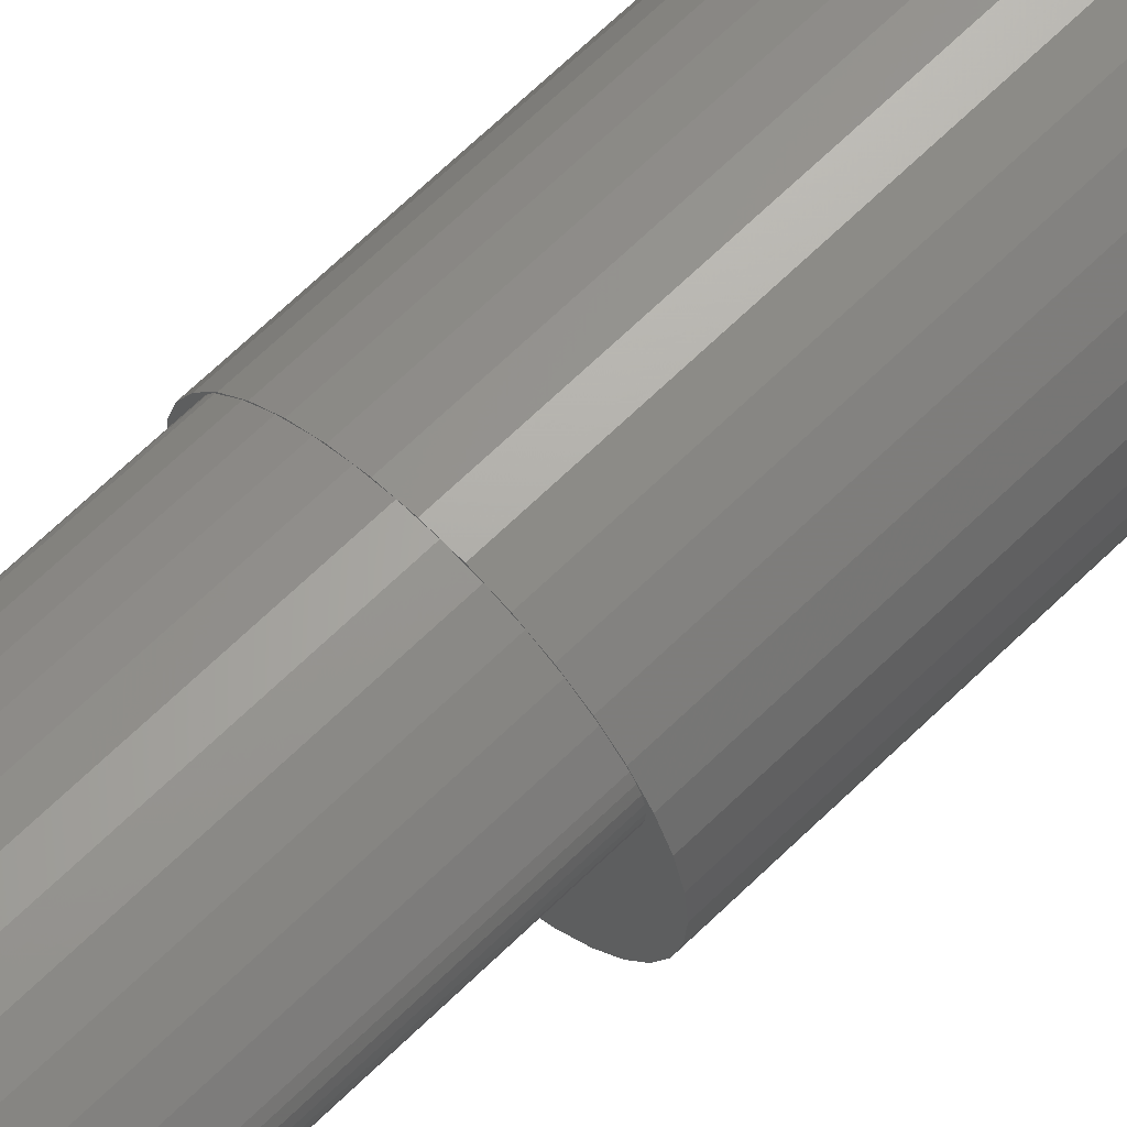
<metadata>
{"format":"stl","ext":"stl","renderer":"f3d","projection":"perspective","resolution":1024,"background":"white","views":[{"elev":64.4,"azim":45.1,"up":"+Y"}]}
</metadata>
<code>
# stl→obj: 449 verts, 900 faces
v 13.42 2.22 44.02
v 13.45 2.232 44
v 14.7 3.112 58
v 13.45 2.232 25
v 4.475 2.218 58
v 5.889 1.558 45.31
v 5.889 1.558 58
v 7.396 1.154 46.67
v 7.396 1.154 58
v 8.95 1.018 48.09
v 8.95 1.018 58
v 10.5 1.154 46.67
v 10.5 1.154 58
v 12.01 1.558 45.31
v 12.01 1.558 58
v 13.42 2.218 58
v 3.197 3.112 58
v 4.45 2.232 44
v 4.476 2.22 44.02
v 4.45 2.232 25
v 3.197 3.112 1.526e-05
v 4.475 2.218 25
v 4.475 2.218 1.526e-05
v 5.7 1.629 25
v 5.889 1.558 1.526e-05
v 7.396 1.154 1.526e-05
v 7.368 1.159 37.58
v 7.281 1.178 37.52
v 6.871 1.267 37.23
v 6.751 1.293 37.14
v 6.467 1.378 36.9
v 6.06 1.501 36.55
v 5.7 1.629 36.21
v 5.889 1.559 36.39
v 5.997 1.52 36.49
v 8.635 1.024 38.09
v 8.531 1.03 38.07
v 8.95 1.018 1.526e-05
v 8.278 1.044 38.01
v 8.114 1.06 37.95
v 7.865 1.084 37.85
v 7.697 1.11 37.76
v 7.396 1.155 37.6
v 10.5 1.159 37.59
v 10.21 1.108 37.77
v 10.5 1.154 1.526e-05
v 10.17 1.102 37.79
v 9.787 1.06 37.95
v 9.701 1.05 37.99
v 9.369 1.029 38.07
v 9.317 1.026 38.08
v 8.985 1.019 38.11
v 8.95 1.019 38.11
v 12.01 1.558 1.526e-05
v 12.01 1.565 36.39
v 11.84 1.506 36.54
v 11.44 1.372 36.9
v 11.42 1.366 36.92
v 11.03 1.269 37.22
v 10.76 1.203 37.43
v 10.62 1.179 37.52
v 12.2 1.629 36.21
v 12.2 1.629 25
v 13.42 2.218 25
v 13.42 2.218 1.526e-05
v 14.7 3.112 1.526e-05
v 15.81 4.216 1.526e-05
v 15.81 4.216 58
v 16.7 5.493 1.526e-05
v 16.7 5.493 58
v 17.36 6.907 1.526e-05
v 17.36 6.907 58
v 17.76 8.414 1.526e-05
v 17.76 8.414 58
v 17.9 9.968 1.526e-05
v 17.9 9.968 58
v 17.76 11.52 1.526e-05
v 17.76 11.52 58
v 17.36 13.03 1.526e-05
v 17.36 13.03 58
v 16.7 14.44 1.526e-05
v 16.7 14.44 58
v 15.81 15.72 1.526e-05
v 15.81 15.72 58
v 14.7 16.82 1.526e-05
v 14.7 16.82 58
v 13.42 17.72 1.526e-05
v 13.42 17.72 58
v 12.01 18.38 1.526e-05
v 12.01 18.38 58
v 10.5 18.78 1.526e-05
v 10.5 18.78 58
v 8.95 18.92 1.526e-05
v 8.95 18.92 58
v 7.396 18.78 1.526e-05
v 7.396 18.78 58
v 5.889 18.38 1.526e-05
v 5.889 18.38 58
v 4.475 17.72 1.526e-05
v 4.475 17.72 58
v 3.197 16.82 1.526e-05
v 3.197 16.82 58
v 2.094 15.72 1.526e-05
v 2.094 15.72 58
v 1.199 14.44 1.526e-05
v 1.199 14.44 58
v 0.5398 13.03 1.526e-05
v 0.5398 13.03 58
v 0.136 11.52 1.526e-05
v 0.136 11.52 58
v 0 9.968 1.526e-05
v 0 9.968 58
v 0.136 8.414 1.526e-05
v 0.136 8.414 58
v 0.5398 6.907 1.526e-05
v 0.5398 6.907 58
v 1.199 5.493 1.526e-05
v 1.199 5.493 58
v 2.094 4.216 1.526e-05
v 2.094 4.216 58
v 13.19 4.913 25
v 13.45 5.14 25
v 14 5.718 1.5
v 14 5.718 54
v 13.45 5.14 44
v 13.19 4.913 54
v 14.01 5.726 1.526e-05
v 13.19 4.913 1.526e-05
v 12.25 4.253 1.526e-05
v 12.25 4.253 25
v 11.21 3.766 43
v 12.2 4.224 43
v 12.2 4.224 25
v 5.65 4.253 25
v 5.7 4.224 25
v 6.693 3.766 1.526e-05
v 11.21 3.766 1.526e-05
v 10.1 3.469 1.526e-05
v 10.1 3.469 43
v 8.95 3.368 1.526e-05
v 8.95 3.368 43
v 7.804 3.469 1.526e-05
v 7.804 3.469 43
v 6.693 3.766 43
v 5.7 4.224 43
v 4.45 5.14 25
v 4.708 4.913 25
v 4.708 4.913 1.526e-05
v 5.65 4.253 1.526e-05
v 4.708 4.913 44.23
v 4.45 5.14 44
v 3.9 5.718 54
v 3.9 5.718 1.5
v 3.894 5.726 1.5
v 13.19 4.913 44.23
v 12.25 4.253 45.09
v 12.25 4.253 54
v 11.21 3.766 46.04
v 11.21 3.766 54
v 10.1 3.469 47.05
v 10.1 3.469 54
v 8.95 3.368 48.09
v 8.95 3.368 54
v 7.804 3.469 47.05
v 7.804 3.469 54
v 6.693 3.766 46.04
v 6.693 3.766 54
v 5.65 4.253 45.09
v 5.65 4.253 54
v 4.708 4.913 54
v 14.01 5.726 1.5
v 14.67 6.668 1.5
v 14.67 6.668 1.526e-05
v 15.15 7.711 1.5
v 15.15 7.711 1.526e-05
v 15.45 8.822 1.5
v 15.45 8.822 1.526e-05
v 15.55 9.968 1.5
v 15.55 9.968 1.526e-05
v 15.45 11.11 1.5
v 15.45 11.11 1.526e-05
v 15.15 12.23 1.5
v 15.15 12.23 1.526e-05
v 14.67 13.27 1.5
v 14.67 13.27 1.526e-05
v 14.01 14.21 1.5
v 14.01 14.21 1.526e-05
v 13.19 15.02 1.5
v 13.19 15.02 1.526e-05
v 12.25 15.68 1.5
v 12.25 15.68 1.526e-05
v 11.21 16.17 1.5
v 11.21 16.17 1.526e-05
v 10.1 16.47 1.5
v 10.1 16.47 1.526e-05
v 8.95 16.57 1.5
v 8.95 16.57 1.526e-05
v 7.804 16.47 1.5
v 7.804 16.47 1.526e-05
v 6.693 16.17 1.5
v 6.693 16.17 1.526e-05
v 5.65 15.68 1.5
v 5.65 15.68 1.526e-05
v 4.708 15.02 1.5
v 4.708 15.02 1.526e-05
v 3.894 14.21 1.5
v 3.894 14.21 1.526e-05
v 3.234 13.27 1.5
v 3.234 13.27 1.526e-05
v 2.748 12.23 1.5
v 2.748 12.23 1.526e-05
v 2.45 11.11 1.5
v 2.45 11.11 1.526e-05
v 2.35 9.968 1.5
v 2.35 9.968 1.526e-05
v 2.45 8.822 1.5
v 2.45 8.822 1.526e-05
v 2.748 7.711 1.5
v 2.748 7.711 1.526e-05
v 3.234 6.668 1.5
v 3.234 6.668 1.526e-05
v 3.894 5.726 1.526e-05
v 5.7 2.629 43
v 5.7 1.626 36.25
v 5.7 1.624 36.26
v 5.7 1.614 36.31
v 5.7 1.576 36.48
v 5.7 1.477 36.91
v 5.7 1.456 36.99
v 5.7 1.044 38.56
v 5.7 0.948 38.93
v 5.7 1.525 43.19
v 5.7 0.5448 40.46
v 5.7 0.5447 43.25
v 12.2 2.629 43
v 12.2 1.616 36.3
v 12.2 1.623 36.25
v 12.2 1.309 37.57
v 12.2 1.442 37.03
v 12.2 1.578 36.47
v 12.2 1.609 36.35
v 12.2 0.5447 43.25
v 12.2 0.5448 40.46
v 12.2 1.525 43.19
v 12.2 0.9522 38.92
v 12.2 1.035 38.61
v 8.95 -1.91e-06 43.25
v 10.62 0.1405 43.25
v 7.282 0.1405 43.25
v 11.77 0.4074 43.25
v 6.129 0.4074 43.25
v 7.681 1.105 37.82
v 6.858 1.265 37.25
v 11.45 1.373 36.92
v 6.241 1.303 37.39
v 7.129 1.11 37.96
v 6.048 1.5 36.57
v 11.24 0.8188 39.28
v 11.5 1.362 37.05
v 11.66 1.303 37.39
v 10.77 1.11 37.96
v 11.46 1.372 36.96
v 11.85 1.5 36.57
v 6.397 1.362 37.05
v 6.096 0.4208 40.89
v 6.664 0.8188 39.28
v 6.248 0.3733 41.06
v 7.23 0.7636 39.44
v 7.469 0.3067 41.26
v 7.34 0.1321 41.92
v 7.283 0.1426 41.88
v 6.936 0.2056 41.66
v 6.46 0.316 41.26
v 6.356 0.344 41.16
v 7.403 0.1208 41.96
v 8.209 0.2935 41.29
v 7.864 0.05929 42.17
v 8.985 6.866e-05 42.38
v 8.95 0.0007477 42.38
v 8.95 0.289 41.3
v 8.531 0.00882 42.35
v 8.315 0.02024 42.31
v 10.43 0.3067 41.26
v 10.56 0.1323 41.92
v 9.691 0.2935 41.29
v 10.5 0.1207 41.96
v 10.11 0.06762 42.15
v 9.615 0.02221 42.3
v 9.431 0.01164 42.34
v 11.54 0.344 41.16
v 11.03 0.22 41.6
v 10.62 0.1431 41.88
v 11.81 0.4202 40.89
v 10.67 0.7636 39.44
v 11.77 0.406 40.94
v 9.381 1.015 38.19
v 9.374 1.025 38.12
v 9.798 1.055 38
v 8.95 1.005 38.23
v 9.812 1.045 38.08
v 10.22 1.105 37.82
v 10.24 1.094 37.89
v 10.64 1.174 37.57
v 10.67 1.164 37.66
v 10.63 1.176 37.54
v 11.04 1.265 37.25
v 11.05 1.263 37.28
v 6.45 1.373 36.92
v 6.438 1.372 36.96
v 6.848 1.263 37.28
v 7.234 1.164 37.66
v 7.58 1.041 38.19
v 7.271 1.176 37.54
v 7.262 1.174 37.57
v 7.66 1.094 37.89
v 8.088 1.045 38.08
v 10.32 1.041 38.19
v 9.865 0.9924 38.36
v 9.408 0.963 38.46
v 8.95 0.9531 38.5
v 8.519 1.015 38.19
v 8.492 0.963 38.46
v 8.035 0.9924 38.36
v 10.1 0.724 39.56
v 9.525 0.7001 39.64
v 8.95 0.6921 39.67
v 8.375 0.7001 39.64
v 7.801 0.724 39.56
v 8.102 1.055 38
v 8.526 1.025 38.12
v 11.57 0.3498 41.14
v 5.257 12.54 106.5
v 5.257 12.54 58
v 5.715 13.1 58
v 5.715 13.1 106.5
v 6.256 13.57 58
v 6.256 13.57 106.5
v 6.867 13.96 58
v 6.867 13.96 106.5
v 7.531 14.24 58
v 7.531 14.24 106.5
v 8.231 14.41 58
v 8.231 14.41 106.5
v 8.95 14.47 58
v 8.95 14.47 106.5
v 9.669 14.41 58
v 9.669 14.41 106.5
v 10.37 14.24 58
v 10.37 14.24 106.5
v 11.03 13.96 58
v 11.03 13.96 106.5
v 11.64 13.57 58
v 11.64 13.57 106.5
v 12.18 13.1 58
v 12.18 13.1 106.5
v 12.64 12.54 58
v 12.64 12.54 106.5
v 1.777 15.2 106.5
v 2.002 15.53 106.5
v 2.996 16.58 106.5
v 4.148 17.46 106.5
v 5.426 18.14 106.5
v 6.798 18.6 106.5
v 8.226 18.84 106.5
v 9.674 18.84 106.5
v 11.1 18.6 106.5
v 12.47 18.14 106.5
v 13.75 17.46 106.5
v 14.9 16.58 106.5
v 15.9 15.53 106.5
v 1.608 14.83 106.5
v 1.5 14.44 106.5
v 1.455 14.04 106.5
v 1.475 13.64 106.5
v 1.56 13.25 106.5
v 1.706 12.87 106.5
v 1.911 12.53 106.5
v 2.169 12.22 106.5
v 2.473 11.95 106.5
v 16.34 13.25 106.5
v 16.42 13.64 106.5
v 16.44 14.04 106.5
v 16.4 14.44 106.5
v 16.29 14.83 106.5
v 16.12 15.2 106.5
v 2.816 11.74 106.5
v 3.188 11.59 106.5
v 4.999 12.23 106.5
v 4.694 11.96 106.5
v 3.58 11.5 106.5
v 3.975 11.59 106.5
v 4.349 11.75 106.5
v 13.21 11.96 106.5
v 13.55 11.75 106.5
v 14.71 11.59 106.5
v 13.93 11.59 106.5
v 14.32 11.5 106.5
v 15.08 11.74 106.5
v 15.43 11.95 106.5
v 15.73 12.22 106.5
v 12.9 12.23 106.5
v 15.99 12.53 106.5
v 16.19 12.87 106.5
v 15.9 15.53 58
v 14.9 16.58 58
v 13.75 17.46 58
v 12.47 18.14 58
v 11.1 18.6 58
v 9.674 18.84 58
v 8.226 18.84 58
v 6.798 18.6 58
v 5.426 18.14 58
v 4.148 17.46 58
v 2.996 16.58 58
v 2.002 15.53 58
v 3.58 11.5 58
v 3.975 11.59 58
v 4.349 11.75 58
v 4.694 11.96 58
v 4.999 12.23 58
v 1.777 15.2 58
v 1.608 14.83 58
v 1.5 14.44 58
v 1.455 14.04 58
v 1.475 13.64 58
v 1.56 13.25 58
v 1.706 12.87 58
v 1.911 12.53 58
v 2.169 12.22 58
v 2.473 11.95 58
v 2.816 11.74 58
v 3.188 11.59 58
v 14.32 11.5 58
v 14.71 11.59 58
v 15.08 11.74 58
v 15.43 11.95 58
v 15.73 12.22 58
v 15.99 12.53 58
v 16.19 12.87 58
v 16.34 13.25 58
v 16.42 13.64 58
v 16.44 14.04 58
v 16.4 14.44 58
v 16.29 14.83 58
v 16.12 15.2 58
v 12.9 12.23 58
v 13.21 11.96 58
v 13.55 11.75 58
v 13.93 11.59 58
f 1 2 3
f 3 2 4
f 5 6 7
f 7 6 8
f 7 8 9
f 9 8 10
f 9 10 11
f 11 10 12
f 11 12 13
f 13 12 14
f 13 14 15
f 15 14 1
f 15 1 16
f 16 1 3
f 17 18 5
f 5 18 19
f 5 19 6
f 20 21 22
f 22 21 23
f 22 23 24
f 24 23 25
f 26 27 25
f 25 27 28
f 25 28 29
f 29 30 25
f 25 30 31
f 25 31 32
f 33 24 34
f 34 24 25
f 34 25 35
f 35 25 32
f 36 37 38
f 38 37 39
f 38 39 40
f 40 41 38
f 38 41 42
f 38 42 26
f 26 42 43
f 26 43 27
f 44 45 46
f 46 45 47
f 46 47 48
f 48 49 46
f 46 49 50
f 46 50 51
f 51 52 46
f 46 52 53
f 46 53 38
f 38 53 53
f 38 53 36
f 54 55 46
f 46 55 56
f 56 57 46
f 46 57 58
f 46 58 59
f 59 60 46
f 46 60 61
f 46 61 44
f 62 55 63
f 63 55 54
f 63 54 64
f 64 54 65
f 64 65 4
f 4 65 66
f 4 66 3
f 3 66 67
f 3 67 68
f 68 67 69
f 68 69 70
f 70 69 71
f 70 71 72
f 72 71 73
f 72 73 74
f 74 73 75
f 74 75 76
f 76 75 77
f 76 77 78
f 78 77 79
f 78 79 80
f 80 79 81
f 80 81 82
f 82 81 83
f 82 83 84
f 84 83 85
f 84 85 86
f 86 85 87
f 86 87 88
f 88 87 89
f 88 89 90
f 90 89 91
f 90 91 92
f 92 91 93
f 92 93 94
f 94 93 95
f 94 95 96
f 96 95 97
f 96 97 98
f 98 97 99
f 98 99 100
f 100 99 101
f 100 101 102
f 102 101 103
f 102 103 104
f 104 103 105
f 104 105 106
f 106 105 107
f 106 107 108
f 108 107 109
f 108 109 110
f 110 109 111
f 110 111 112
f 112 111 113
f 112 113 114
f 114 113 115
f 114 115 116
f 116 115 117
f 116 117 118
f 118 117 119
f 118 119 120
f 120 119 21
f 120 21 17
f 17 21 20
f 17 20 18
f 121 122 123
f 123 122 124
f 124 122 125
f 124 125 126
f 127 128 123
f 123 128 121
f 121 128 129
f 121 129 130
f 131 132 133
f 134 135 136
f 130 129 133
f 133 129 137
f 133 137 131
f 131 137 138
f 131 138 139
f 139 138 140
f 139 140 141
f 141 140 142
f 141 142 143
f 143 142 136
f 143 136 144
f 144 136 135
f 144 135 145
f 146 147 148
f 148 147 134
f 148 134 149
f 149 134 136
f 150 151 152
f 152 151 146
f 152 146 153
f 153 146 148
f 153 148 154
f 125 155 126
f 126 155 156
f 126 156 157
f 157 156 158
f 157 158 159
f 159 158 160
f 159 160 161
f 161 160 162
f 161 162 163
f 163 162 164
f 163 164 165
f 165 164 166
f 165 166 167
f 167 166 168
f 167 168 169
f 169 168 150
f 169 150 170
f 170 150 152
f 123 171 127
f 127 171 172
f 127 172 173
f 173 172 174
f 173 174 175
f 175 174 176
f 175 176 177
f 177 176 178
f 177 178 179
f 179 178 180
f 179 180 181
f 181 180 182
f 181 182 183
f 183 182 184
f 183 184 185
f 185 184 186
f 185 186 187
f 187 186 188
f 187 188 189
f 189 188 190
f 189 190 191
f 191 190 192
f 191 192 193
f 193 192 194
f 193 194 195
f 195 194 196
f 195 196 197
f 197 196 198
f 197 198 199
f 199 198 200
f 199 200 201
f 201 200 202
f 201 202 203
f 203 202 204
f 203 204 205
f 205 204 206
f 205 206 207
f 207 206 208
f 207 208 209
f 209 208 210
f 209 210 211
f 211 210 212
f 211 212 213
f 213 212 214
f 213 214 215
f 215 214 216
f 215 216 217
f 217 216 218
f 217 218 219
f 219 218 220
f 219 220 221
f 221 220 154
f 221 154 222
f 222 154 148
f 123 124 153
f 153 124 152
f 145 135 223
f 223 135 24
f 223 24 33
f 33 224 223
f 223 224 225
f 223 225 226
f 226 227 223
f 223 227 228
f 223 228 229
f 229 230 223
f 223 230 231
f 223 231 232
f 232 231 233
f 232 233 234
f 133 132 63
f 63 132 235
f 236 237 235
f 235 237 62
f 235 62 63
f 235 238 239
f 239 240 235
f 235 240 241
f 235 241 236
f 242 243 244
f 244 243 245
f 244 245 235
f 235 245 246
f 235 246 238
f 247 248 249
f 249 248 250
f 249 250 251
f 43 42 252
f 30 29 253
f 58 57 254
f 230 255 256
f 35 32 257
f 246 245 258
f 240 239 259
f 259 239 260
f 259 260 261
f 240 259 241
f 241 259 262
f 241 262 236
f 236 262 263
f 236 263 237
f 35 257 34
f 33 34 224
f 224 34 257
f 224 257 225
f 225 257 226
f 229 228 264
f 233 231 265
f 265 231 266
f 265 266 267
f 267 266 268
f 269 270 271
f 271 272 269
f 269 272 273
f 269 273 274
f 270 269 275
f 275 269 276
f 275 276 277
f 278 279 280
f 280 279 281
f 280 281 276
f 276 281 282
f 276 282 277
f 283 284 285
f 285 284 286
f 286 287 285
f 285 287 288
f 285 288 280
f 280 288 289
f 280 289 278
f 290 291 283
f 283 291 292
f 283 292 284
f 245 243 258
f 258 243 293
f 258 293 294
f 294 293 295
f 296 297 298
f 299 53 52
f 300 301 302
f 302 301 303
f 302 303 304
f 48 301 298
f 298 301 300
f 298 300 296
f 299 52 296
f 296 52 51
f 296 51 297
f 297 51 50
f 297 50 298
f 298 50 49
f 298 49 48
f 303 305 306
f 306 305 60
f 306 60 59
f 62 237 55
f 55 237 263
f 55 263 56
f 56 263 57
f 304 303 307
f 307 303 306
f 307 306 254
f 254 306 59
f 254 59 58
f 48 47 301
f 301 47 45
f 301 45 303
f 303 45 44
f 303 44 305
f 305 44 61
f 305 61 60
f 31 30 308
f 308 30 253
f 308 253 309
f 309 253 310
f 309 310 264
f 264 310 311
f 228 227 264
f 264 227 226
f 264 226 309
f 309 226 257
f 309 257 308
f 308 257 32
f 308 32 31
f 230 229 255
f 255 229 264
f 255 264 256
f 256 264 311
f 256 311 312
f 28 27 313
f 313 27 314
f 27 43 314
f 314 43 252
f 314 252 315
f 315 252 316
f 57 263 254
f 254 263 262
f 254 262 307
f 307 262 259
f 307 259 304
f 304 259 261
f 304 261 302
f 302 261 317
f 302 317 300
f 300 317 318
f 300 318 296
f 296 318 319
f 296 319 299
f 299 319 320
f 299 320 321
f 321 320 322
f 321 322 316
f 316 322 323
f 316 323 315
f 29 28 253
f 253 28 313
f 253 313 310
f 310 313 314
f 310 314 311
f 311 314 315
f 311 315 312
f 312 315 323
f 239 238 260
f 260 238 246
f 260 246 261
f 261 246 258
f 261 258 317
f 317 258 294
f 317 294 318
f 318 294 324
f 318 324 319
f 319 324 325
f 319 325 320
f 320 325 326
f 320 326 322
f 322 326 327
f 322 327 323
f 323 327 328
f 323 328 312
f 312 328 268
f 312 268 256
f 256 268 266
f 256 266 230
f 230 266 231
f 41 40 329
f 329 40 39
f 329 39 330
f 330 39 37
f 330 37 36
f 42 41 252
f 252 41 329
f 252 329 316
f 316 329 330
f 316 330 321
f 321 330 36
f 321 36 299
f 299 36 53
f 299 53 53
f 295 331 294
f 294 331 290
f 294 290 324
f 324 290 283
f 324 283 325
f 325 283 285
f 325 285 326
f 326 285 280
f 326 280 327
f 327 280 276
f 327 276 328
f 328 276 269
f 328 269 268
f 268 269 274
f 268 274 267
f 250 242 244
f 234 251 232
f 232 251 250
f 250 244 232
f 232 244 235
f 232 235 223
f 10 162 12
f 12 162 160
f 12 160 14
f 14 160 158
f 14 158 1
f 1 158 156
f 1 156 2
f 2 156 155
f 2 155 125
f 162 10 164
f 164 10 8
f 164 8 166
f 166 8 6
f 166 6 168
f 168 6 19
f 168 19 150
f 150 19 18
f 150 18 151
f 146 151 20
f 20 151 18
f 24 135 22
f 22 135 134
f 22 134 20
f 20 134 147
f 20 147 146
f 144 145 223
f 235 132 131
f 131 139 235
f 235 139 141
f 235 141 223
f 223 141 143
f 223 143 144
f 122 121 4
f 4 121 130
f 4 130 64
f 64 130 133
f 64 133 63
f 122 4 125
f 125 4 2
f 332 333 334
f 332 334 335
f 335 334 336
f 335 336 337
f 337 336 338
f 337 338 339
f 339 338 340
f 339 340 341
f 341 340 342
f 341 342 343
f 343 342 344
f 343 344 345
f 345 344 346
f 345 346 347
f 347 346 348
f 347 348 349
f 349 348 350
f 349 350 351
f 351 350 352
f 351 352 353
f 353 352 354
f 353 354 355
f 355 354 356
f 355 356 357
f 358 332 359
f 359 332 335
f 359 335 360
f 360 335 361
f 361 335 337
f 361 337 362
f 362 337 339
f 362 339 363
f 363 339 341
f 363 341 364
f 364 341 343
f 364 343 365
f 343 345 365
f 365 345 347
f 365 347 366
f 366 347 349
f 366 349 367
f 367 349 351
f 367 351 368
f 368 351 353
f 368 353 369
f 369 353 355
f 369 355 370
f 370 355 357
f 358 371 332
f 332 371 372
f 332 372 373
f 373 374 332
f 332 374 375
f 332 375 376
f 376 377 332
f 332 377 378
f 332 378 379
f 380 381 357
f 357 381 382
f 357 382 383
f 383 384 357
f 357 384 385
f 357 385 370
f 379 386 332
f 332 386 387
f 332 387 388
f 388 387 389
f 390 391 387
f 387 391 392
f 387 392 389
f 393 394 395
f 395 394 396
f 395 396 397
f 398 399 357
f 357 399 400
f 398 357 395
f 395 357 401
f 395 401 393
f 400 402 357
f 357 402 403
f 357 403 380
f 370 404 405
f 370 405 369
f 369 405 406
f 369 406 368
f 368 406 407
f 368 407 367
f 367 407 408
f 367 408 366
f 366 408 409
f 366 409 365
f 365 409 410
f 365 410 364
f 364 410 411
f 364 411 363
f 363 411 412
f 363 412 362
f 362 412 413
f 362 413 361
f 361 413 414
f 361 414 360
f 360 414 415
f 360 415 359
f 390 416 417
f 390 417 391
f 391 417 418
f 391 418 392
f 392 418 419
f 392 419 389
f 389 419 420
f 389 420 388
f 388 420 333
f 388 333 332
f 359 415 421
f 359 421 358
f 358 421 422
f 358 422 371
f 371 422 423
f 371 423 372
f 372 423 424
f 372 424 373
f 373 424 425
f 373 425 374
f 374 425 426
f 374 426 375
f 375 426 427
f 375 427 376
f 376 427 428
f 376 428 377
f 377 428 429
f 377 429 378
f 378 429 430
f 378 430 379
f 379 430 431
f 379 431 386
f 386 431 432
f 386 432 387
f 387 432 416
f 387 416 390
f 397 433 434
f 397 434 395
f 395 434 435
f 395 435 398
f 398 435 436
f 398 436 399
f 399 436 437
f 399 437 400
f 400 437 438
f 400 438 402
f 402 438 439
f 402 439 403
f 403 439 440
f 403 440 380
f 380 440 441
f 380 441 381
f 381 441 442
f 381 442 382
f 382 442 443
f 382 443 383
f 383 443 444
f 383 444 384
f 384 444 445
f 384 445 385
f 385 445 404
f 385 404 370
f 357 356 446
f 357 446 401
f 401 446 447
f 401 447 393
f 393 447 448
f 393 448 394
f 394 448 449
f 394 449 396
f 396 449 433
f 396 433 397
f 251 234 272
f 267 234 265
f 265 234 233
f 267 274 234
f 234 274 273
f 234 273 272
f 331 295 242
f 242 295 293
f 242 293 243
f 279 278 247
f 247 278 289
f 247 289 248
f 289 288 248
f 248 288 287
f 248 287 286
f 286 284 248
f 248 284 292
f 248 292 250
f 250 292 291
f 250 291 242
f 242 291 290
f 242 290 331
f 270 275 249
f 251 272 249
f 249 272 271
f 249 271 270
f 275 277 249
f 249 277 282
f 249 282 247
f 247 282 281
f 247 281 279
f 333 420 13
f 433 449 16
f 426 108 427
f 427 108 110
f 427 110 428
f 422 421 106
f 448 13 449
f 449 13 15
f 449 15 16
f 420 419 13
f 13 419 418
f 13 418 11
f 11 418 417
f 11 417 9
f 9 417 7
f 428 110 429
f 429 110 112
f 429 112 430
f 430 112 114
f 430 114 431
f 431 114 116
f 431 116 432
f 432 116 118
f 432 118 416
f 106 421 104
f 448 447 13
f 13 447 446
f 13 446 333
f 333 446 356
f 118 120 416
f 416 120 17
f 416 17 417
f 417 17 5
f 417 5 7
f 426 425 108
f 108 425 424
f 108 424 106
f 106 424 423
f 106 423 422
f 445 82 84
f 421 415 104
f 104 415 414
f 104 414 102
f 102 414 413
f 102 413 100
f 100 413 412
f 100 412 98
f 98 412 411
f 98 411 96
f 96 411 410
f 96 410 94
f 94 410 409
f 94 409 92
f 92 409 408
f 92 408 90
f 90 408 407
f 90 407 88
f 88 407 406
f 88 406 86
f 86 406 405
f 86 405 84
f 84 405 404
f 84 404 445
f 445 444 82
f 82 444 443
f 82 443 80
f 80 443 442
f 442 441 80
f 80 441 440
f 80 440 78
f 356 354 333
f 333 354 352
f 333 352 350
f 336 346 344
f 344 342 336
f 336 342 340
f 336 340 338
f 440 439 78
f 78 439 438
f 78 438 76
f 76 438 437
f 76 437 74
f 74 437 436
f 74 436 72
f 72 436 435
f 72 435 70
f 70 435 434
f 70 434 68
f 68 434 433
f 68 433 3
f 3 433 16
f 336 334 346
f 346 334 333
f 346 333 348
f 348 333 350
f 170 152 126
f 126 152 124
f 159 161 169
f 170 126 169
f 169 126 157
f 169 157 159
f 161 163 169
f 169 163 165
f 169 165 167
f 176 174 154
f 123 153 171
f 171 153 154
f 171 154 172
f 172 154 174
f 212 210 186
f 186 210 208
f 186 208 206
f 186 220 218
f 220 186 154
f 154 186 184
f 154 184 182
f 218 216 186
f 186 216 214
f 186 214 212
f 182 180 154
f 154 180 178
f 154 178 176
f 190 202 192
f 192 202 200
f 200 198 192
f 192 198 196
f 192 196 194
f 206 204 186
f 186 204 202
f 186 202 188
f 188 202 190
f 138 46 140
f 140 46 38
f 140 38 142
f 142 38 26
f 142 26 136
f 136 26 25
f 136 25 149
f 149 25 23
f 149 23 148
f 148 23 21
f 148 21 222
f 222 21 119
f 222 119 221
f 221 119 117
f 221 117 219
f 219 117 115
f 219 115 217
f 217 115 113
f 217 113 215
f 215 113 111
f 215 111 213
f 213 111 109
f 213 109 211
f 211 109 107
f 211 107 209
f 209 107 105
f 209 105 207
f 207 105 103
f 207 103 205
f 205 103 101
f 205 101 203
f 203 101 99
f 203 99 201
f 201 99 97
f 201 97 199
f 199 97 95
f 199 95 197
f 197 95 93
f 197 93 195
f 195 93 91
f 195 91 193
f 193 91 89
f 193 89 191
f 191 89 87
f 191 87 189
f 189 87 85
f 189 85 187
f 187 85 83
f 187 83 185
f 185 83 81
f 185 81 183
f 183 81 79
f 183 79 181
f 181 79 77
f 181 77 179
f 179 77 75
f 179 75 177
f 177 75 73
f 177 73 175
f 175 73 71
f 175 71 173
f 173 71 69
f 173 69 127
f 127 69 67
f 127 67 128
f 128 67 66
f 128 66 129
f 129 66 65
f 129 65 137
f 137 65 54
f 137 54 138
f 138 54 46

</code>
